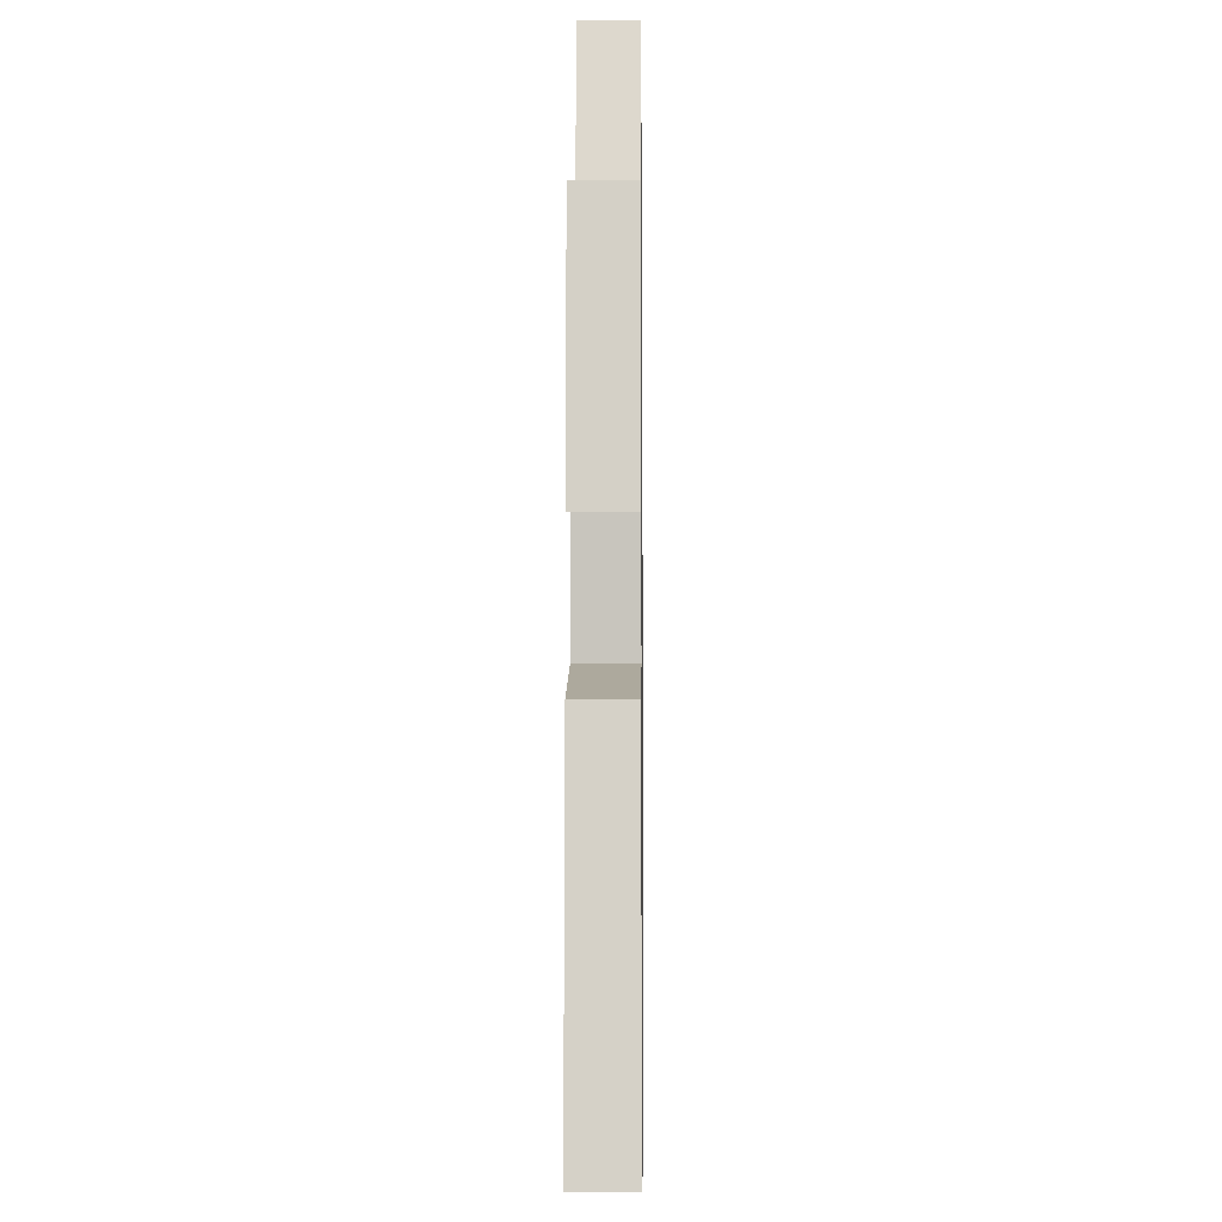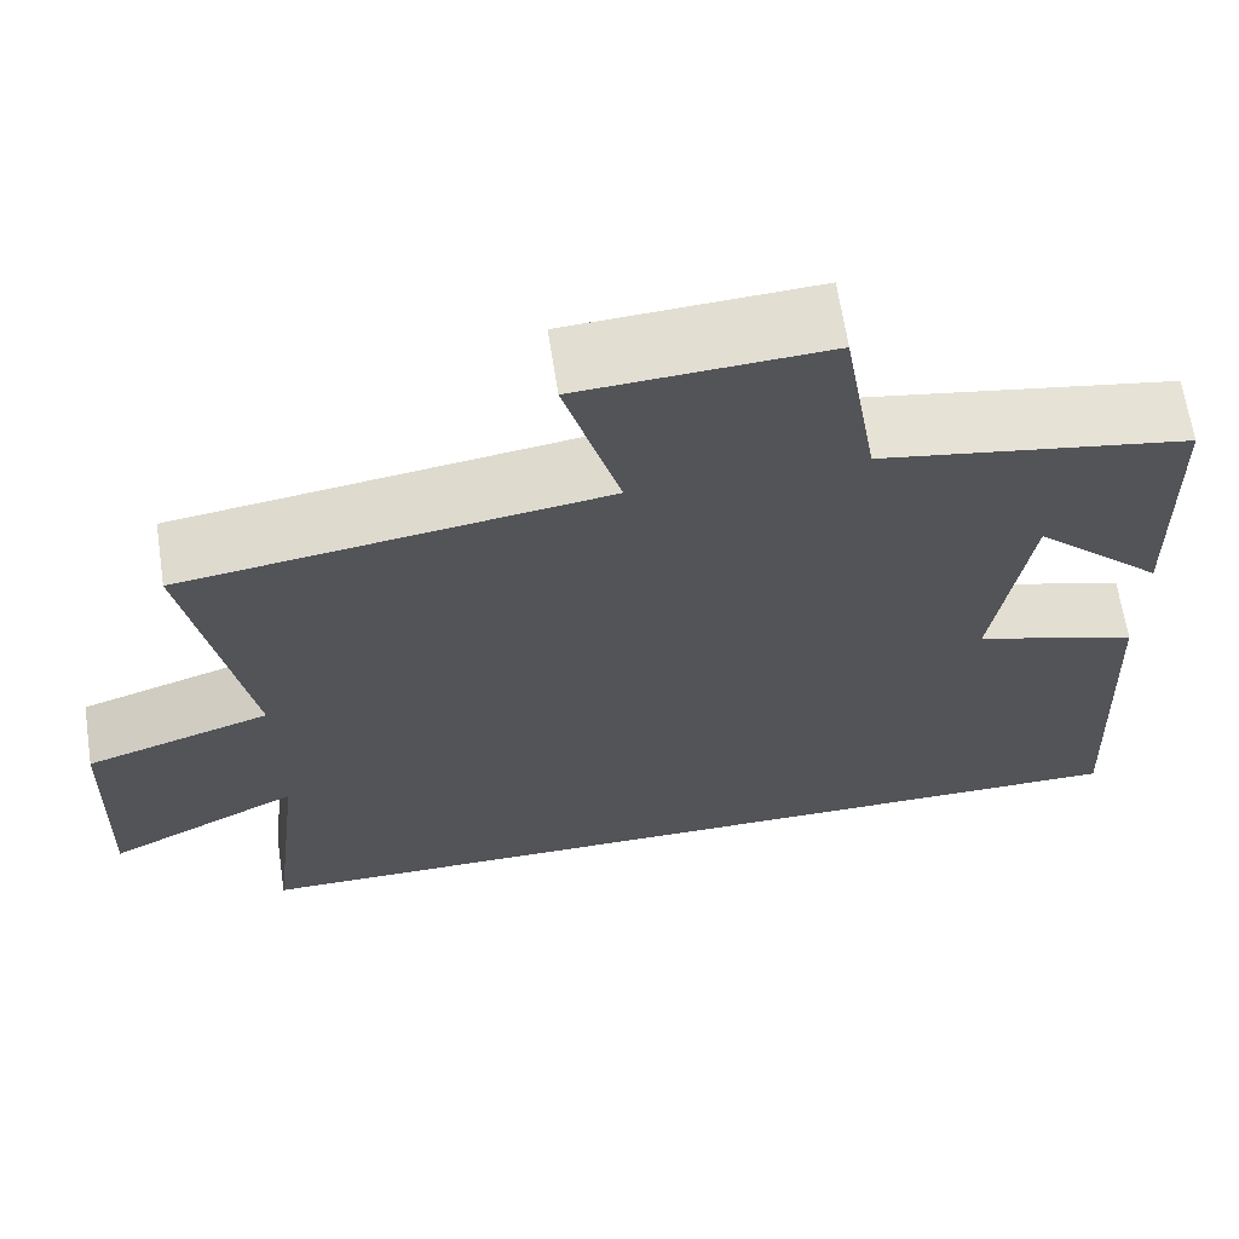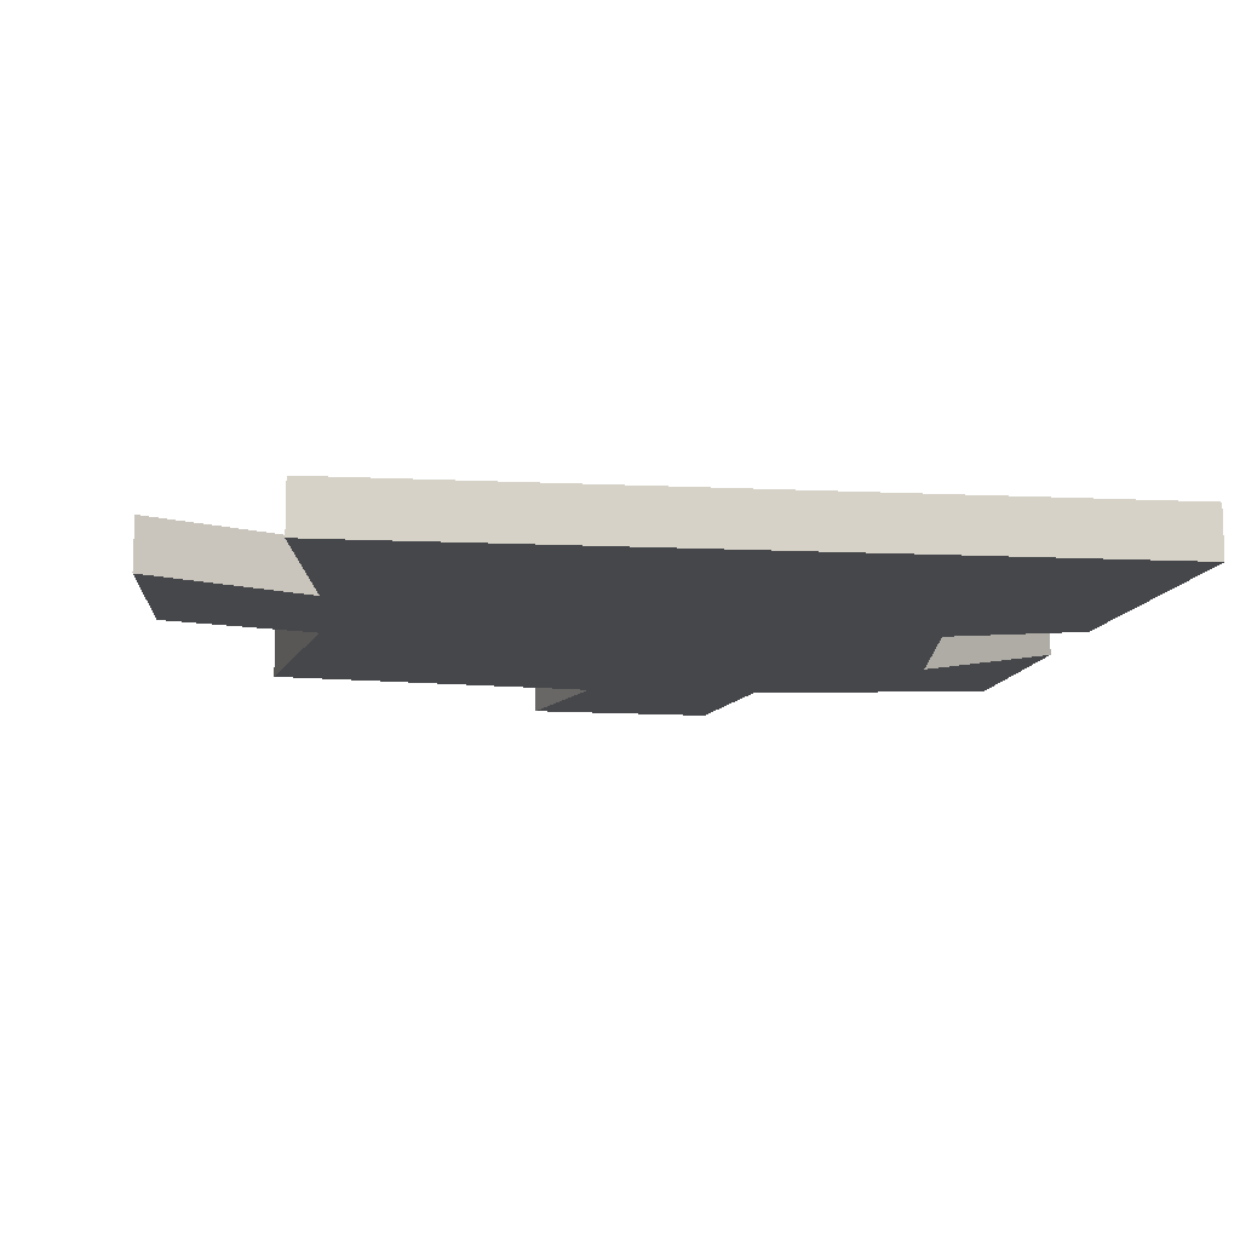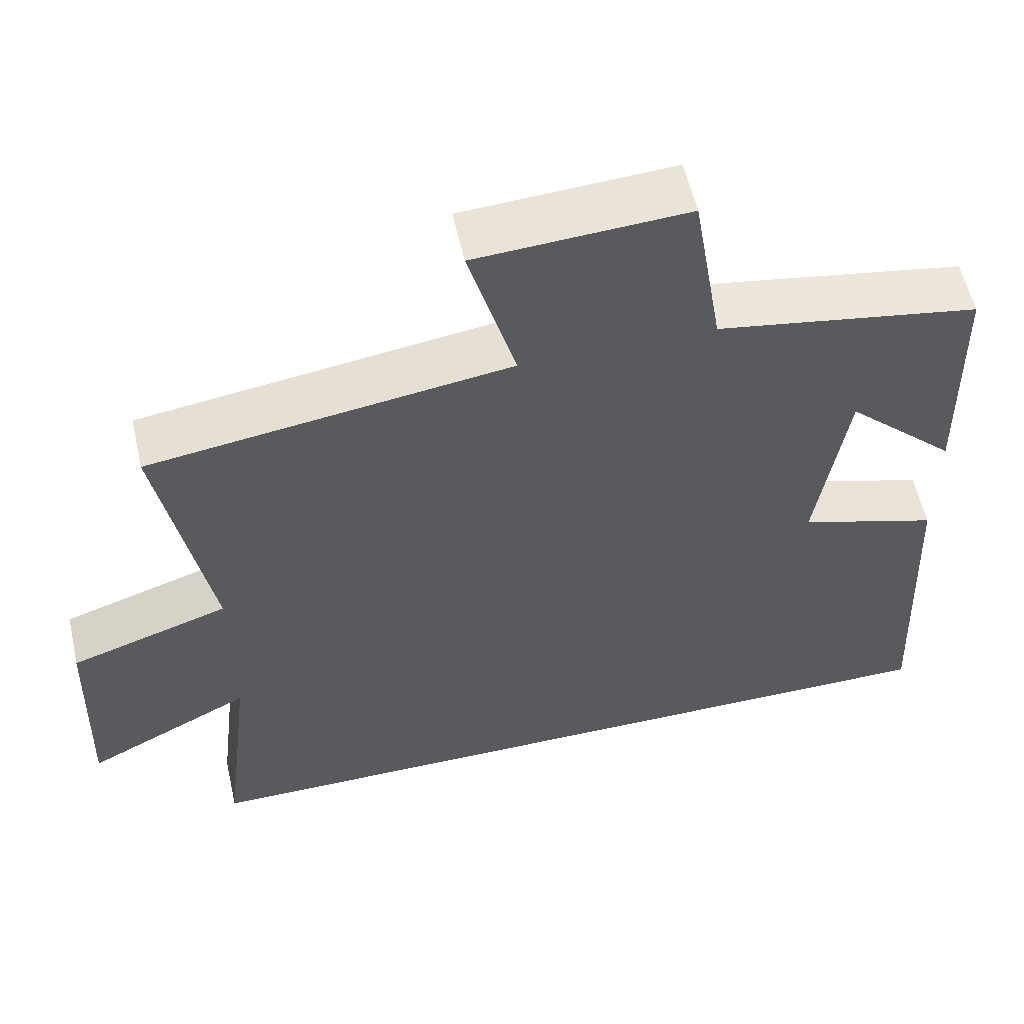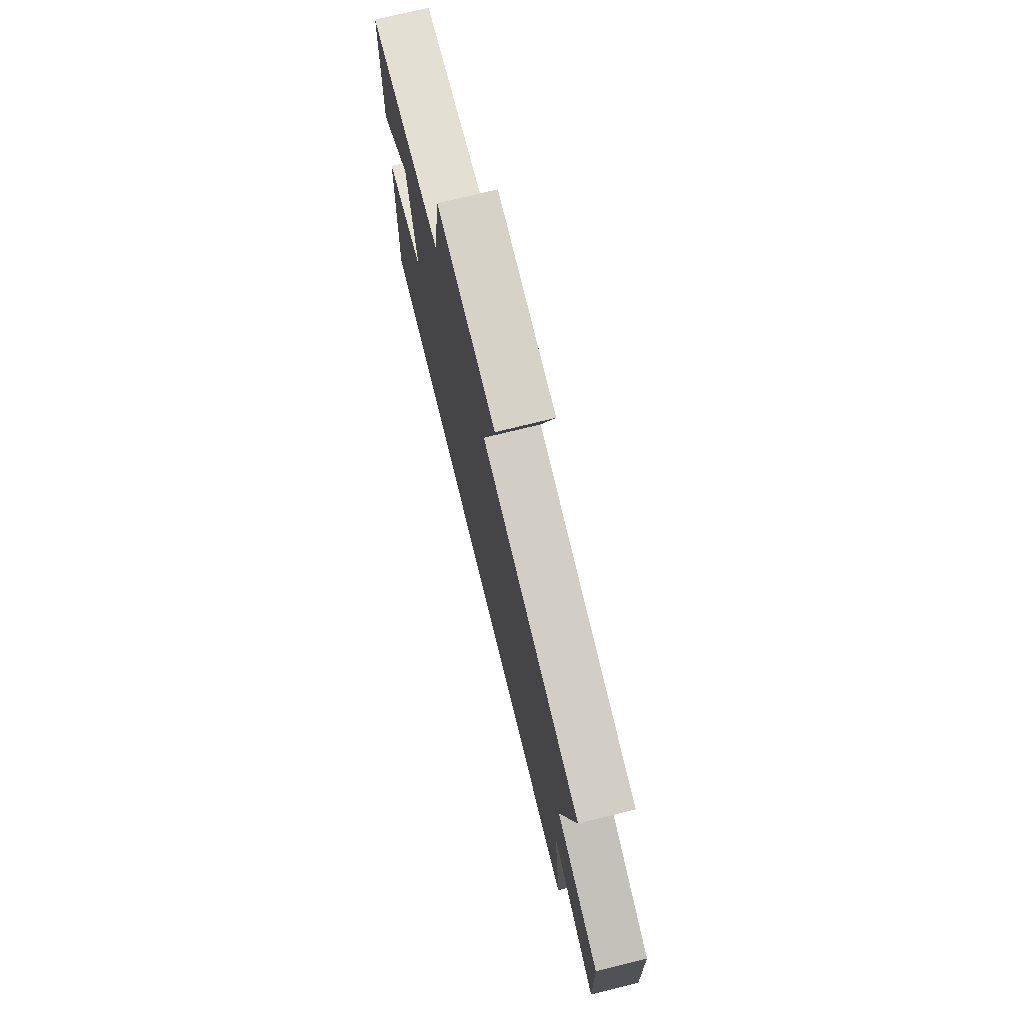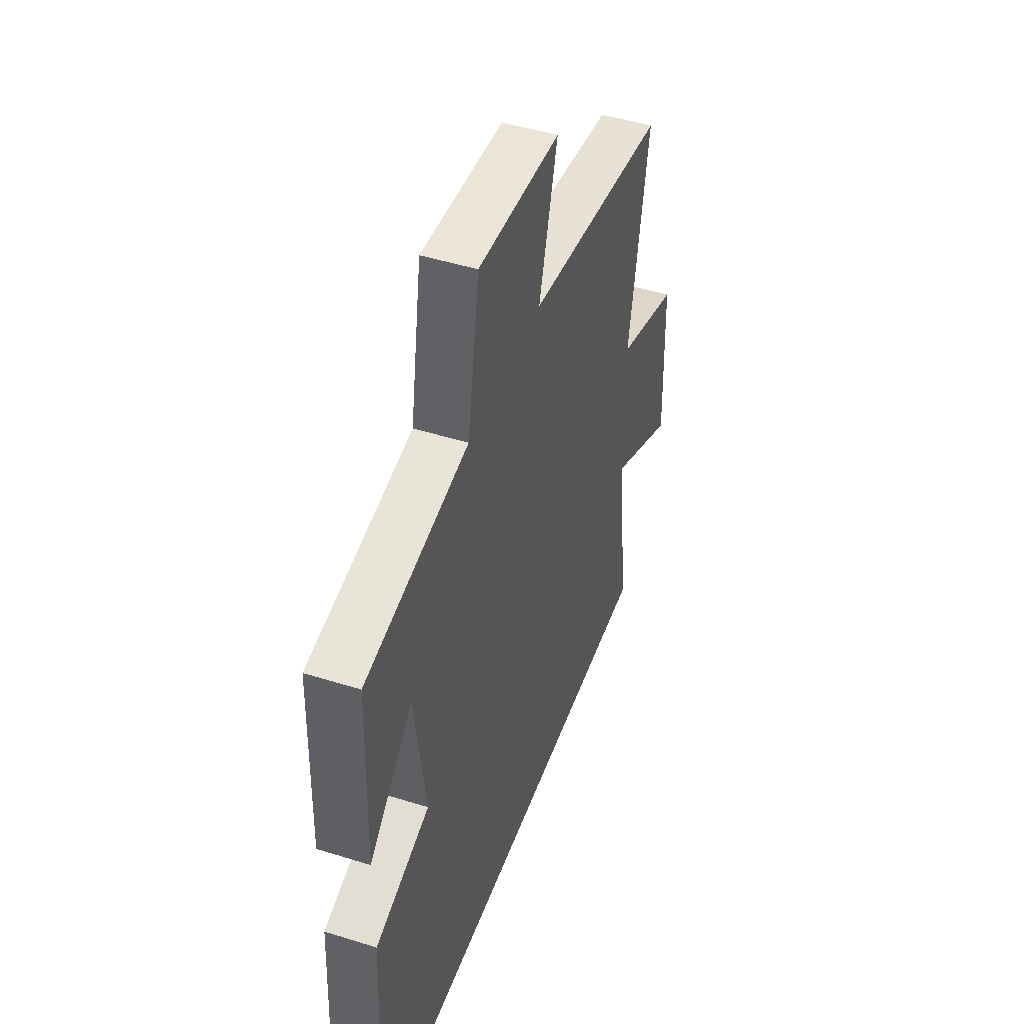
<metadata>
{"format":"obj","ext":"obj","renderer":"f3d","projection":"perspective","resolution":1024,"background":"white","views":[{"elev":-8.7,"azim":-89.3,"up":"+Z"},{"elev":65.7,"azim":171.3,"up":"+Z"},{"elev":-10.7,"azim":173.2,"up":"+Y"},{"elev":57.4,"azim":167.3,"up":"+Z"},{"elev":75.1,"azim":76.2,"up":"+Z"},{"elev":47.0,"azim":-70.4,"up":"+Z"}]}
</metadata>
<code>
v 0.565 0.07 0.433
v 0.5 0.07 0.071
v 0.706 0.07 0.003
v 0.716 0.07 -0.289
v 0.5 0.07 -0.179
v 0.538 0.07 -0.5
v -0.521 0.07 -0.5
v -0.5 0.07 -0.056
v -0.318 0.07 0.002
v -0.356 0.07 0.26
v -0.5 0.07 0.12
v -0.492 0.07 0.441
v -0.151 0.07 0.5
v -0.112 0.07 0.736
v 0.16 0.07 0.72
v 0.099 0.07 0.5
v 0.565 0 0.433
v 0.5 0 0.071
v 0.706 0 0.003
v 0.716 0 -0.289
v 0.5 0 -0.179
v 0.538 0 -0.5
v -0.521 0 -0.5
v -0.5 0 -0.056
v -0.318 0 0.002
v -0.356 0 0.26
v -0.5 0 0.12
v -0.492 0 0.441
v -0.151 0 0.5
v -0.112 0 0.736
v 0.16 0 0.72
v 0.099 0 0.5
f 13 14 15 16
f 13 16 1 2
f 10 11 12 13
f 9 10 13 2
f 5 6 7 8
f 5 8 9 2
f 2 3 4 5
f 32 31 30 29
f 18 17 32 29
f 29 28 27 26
f 18 29 26 25
f 24 23 22 21
f 18 25 24 21
f 21 20 19 18
f 1 17 18 2
f 2 18 19 3
f 3 19 20 4
f 4 20 21 5
f 5 21 22 6
f 6 22 23 7
f 7 23 24 8
f 8 24 25 9
f 9 25 26 10
f 10 26 27 11
f 11 27 28 12
f 12 28 29 13
f 13 29 30 14
f 14 30 31 15
f 15 31 32 16
f 16 32 17 1

</code>
